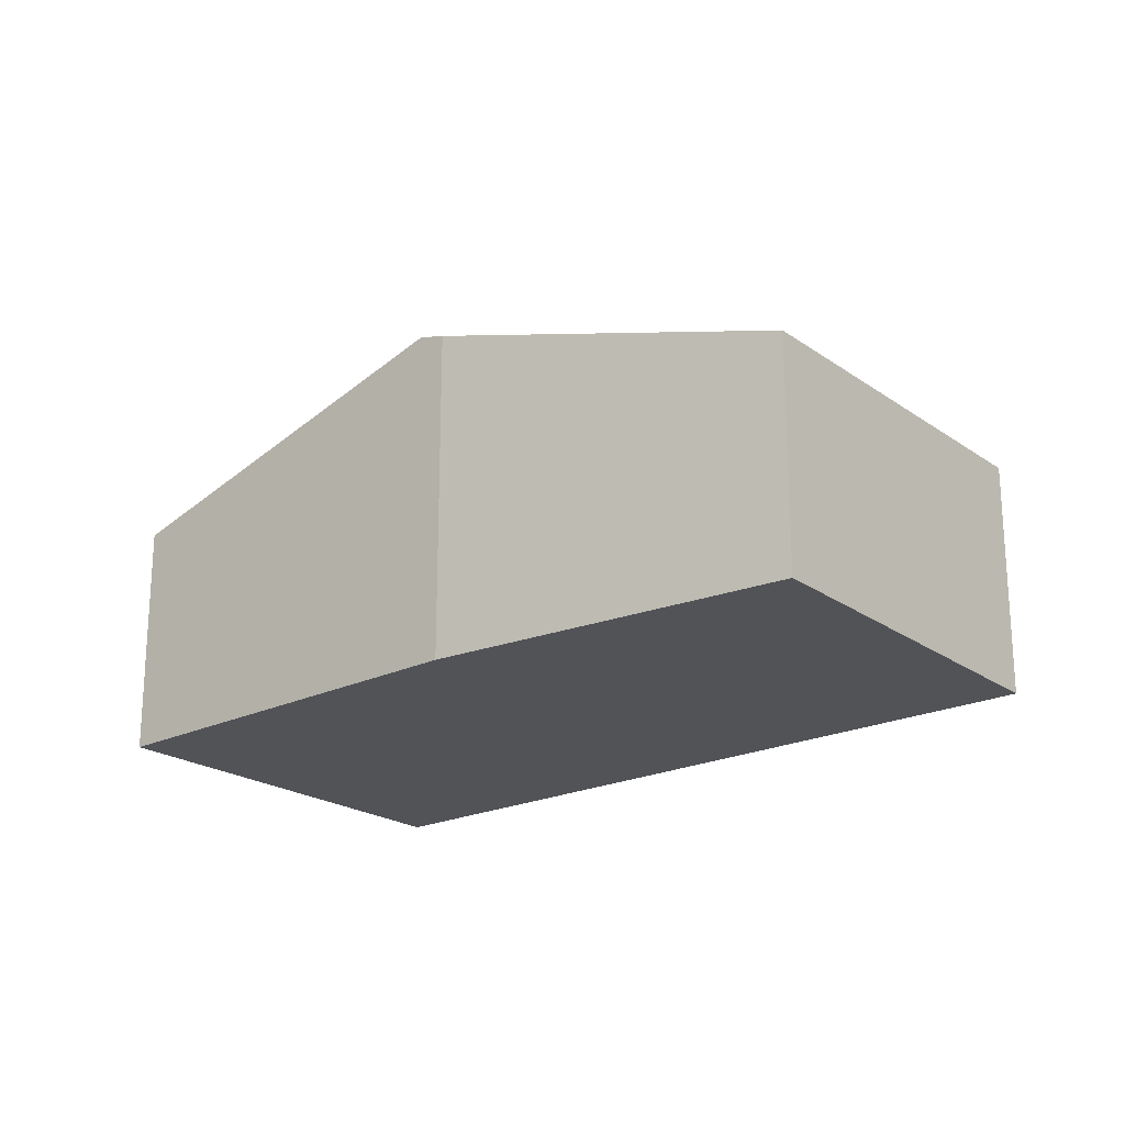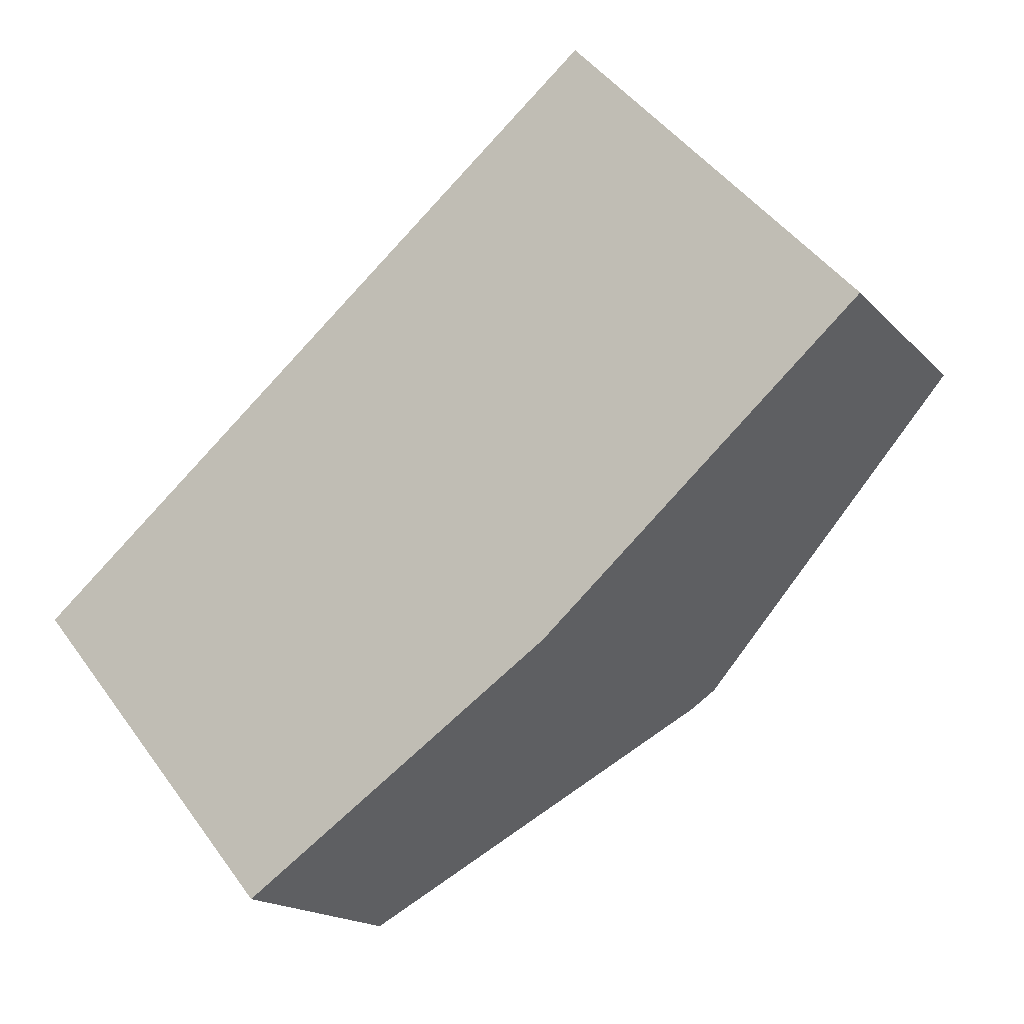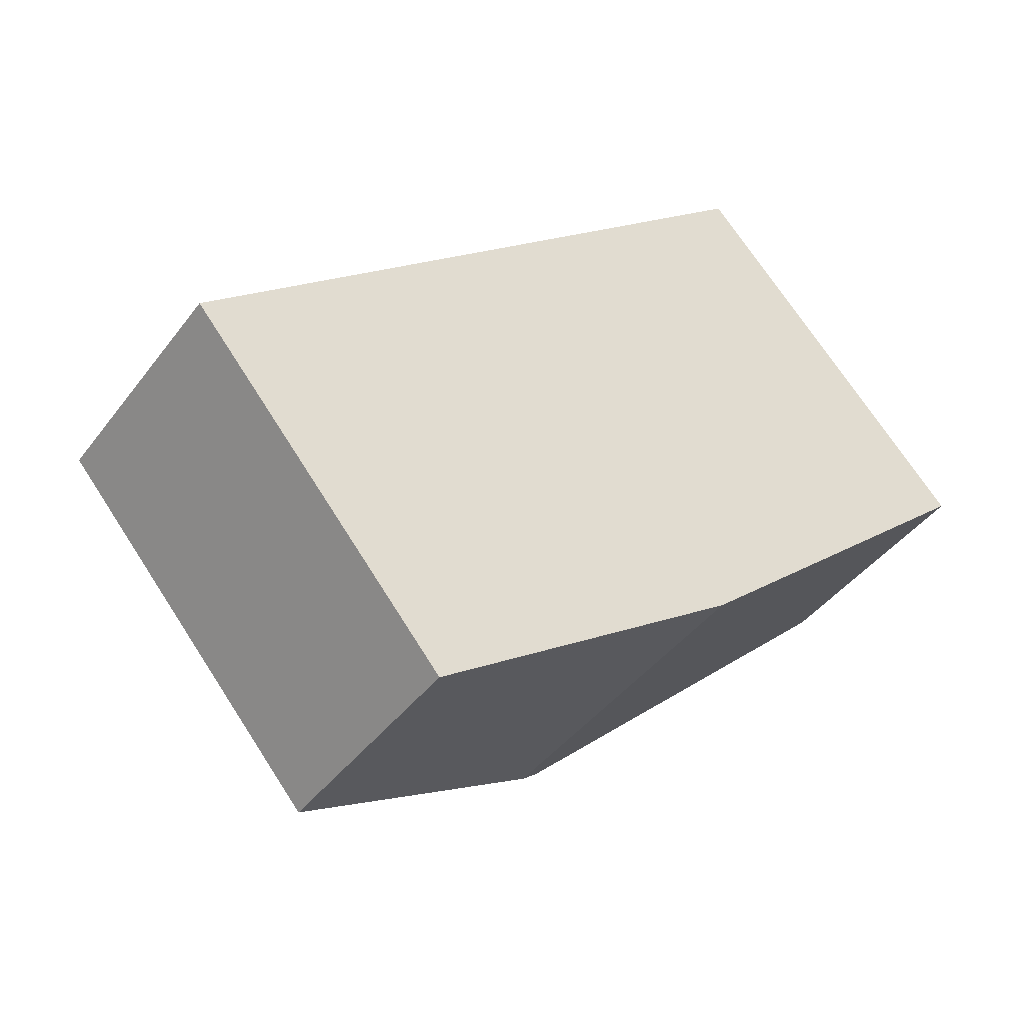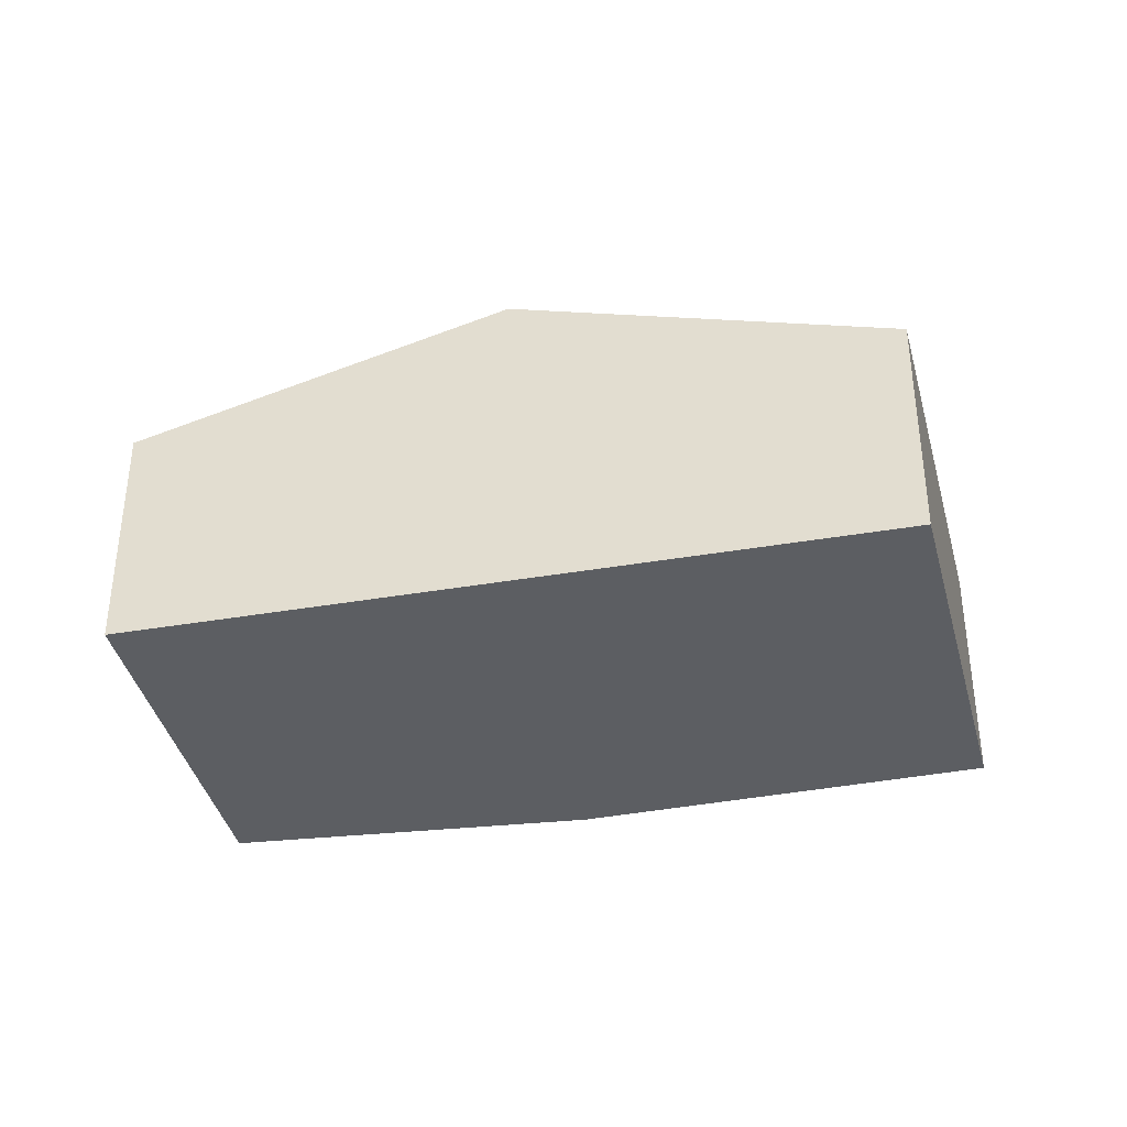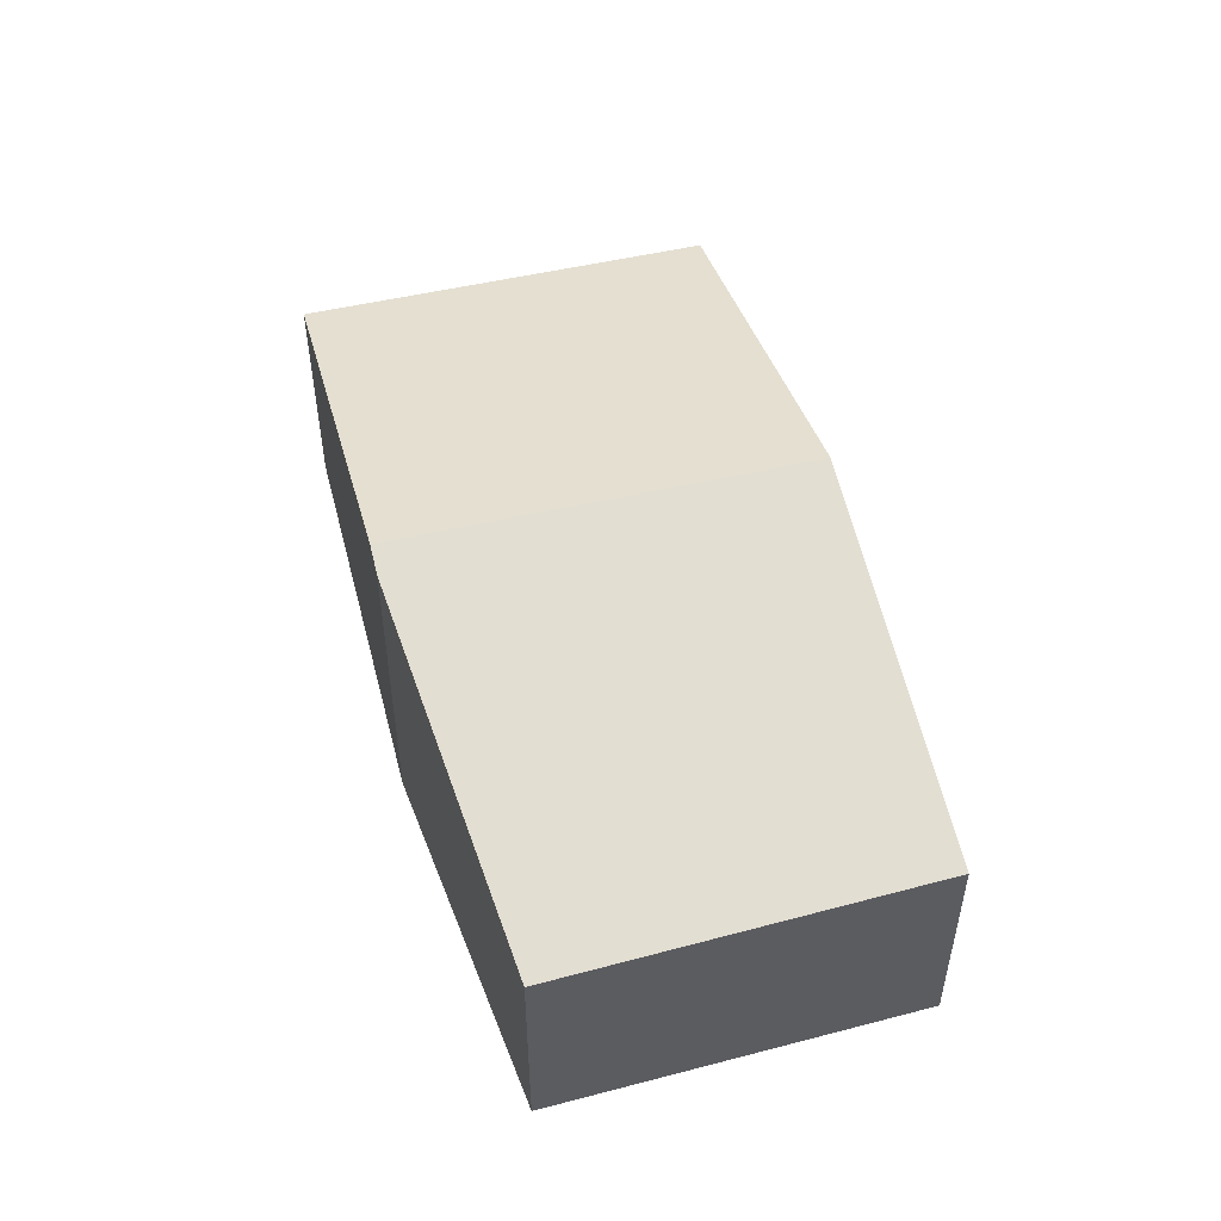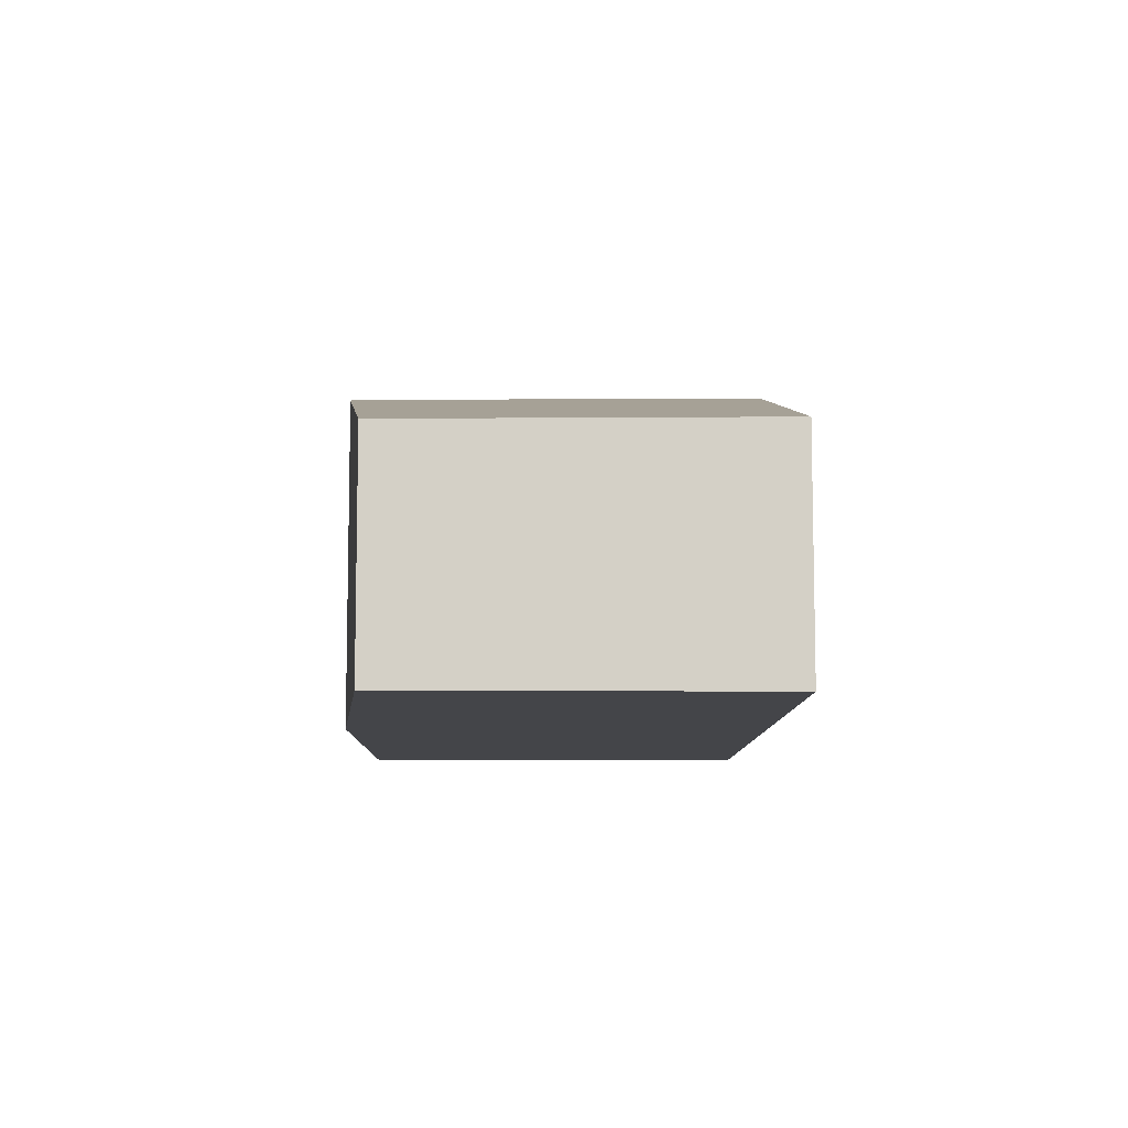
<metadata>
{"format":"obj","ext":"obj","renderer":"f3d","projection":"perspective","resolution":1024,"background":"white","views":[{"elev":-21.9,"azim":178.7,"up":"+Y"},{"elev":-16.9,"azim":27.7,"up":"+Z"},{"elev":-41.5,"azim":-33.4,"up":"+Z"},{"elev":-37.7,"azim":-27.5,"up":"+Y"},{"elev":53.4,"azim":-145.8,"up":"+Y"},{"elev":-9.1,"azim":-131.4,"up":"+Y"}]}
</metadata>
<code>
v  4.134 2.459 -0.466
v  4.247 1.692 3.553
v  6.218 1.692 1.377
v  2.112 2.459 1.767
v  3.979 2.401 -0.603
v  1.79 1.672 -2.132
v  0 1.7 1.041e-16
v  0 0 0
v  1.79 1.305e-16 -2.132
v  2.112 -1.082e-16 1.767
v  4.247 -2.176e-16 3.553
v  6.218 -8.432e-17 1.377
v  3.979 3.692e-17 -0.603
v  4.134 2.853e-17 -0.466
g defaultobject
f 1 2 3
f 2 1 4
f 5 4 1
f 4 5 6
f 4 6 7
f 6 8 7
f 8 6 9
f 8 4 7
f 4 8 10
f 4 10 2
f 2 10 11
f 11 3 2
f 3 11 12
f 13 6 5
f 6 13 9
f 12 1 3
f 1 12 14
f 1 14 5
f 5 14 13
f 10 12 11
f 12 10 8
f 12 8 14
f 14 8 9
f 14 9 13

</code>
